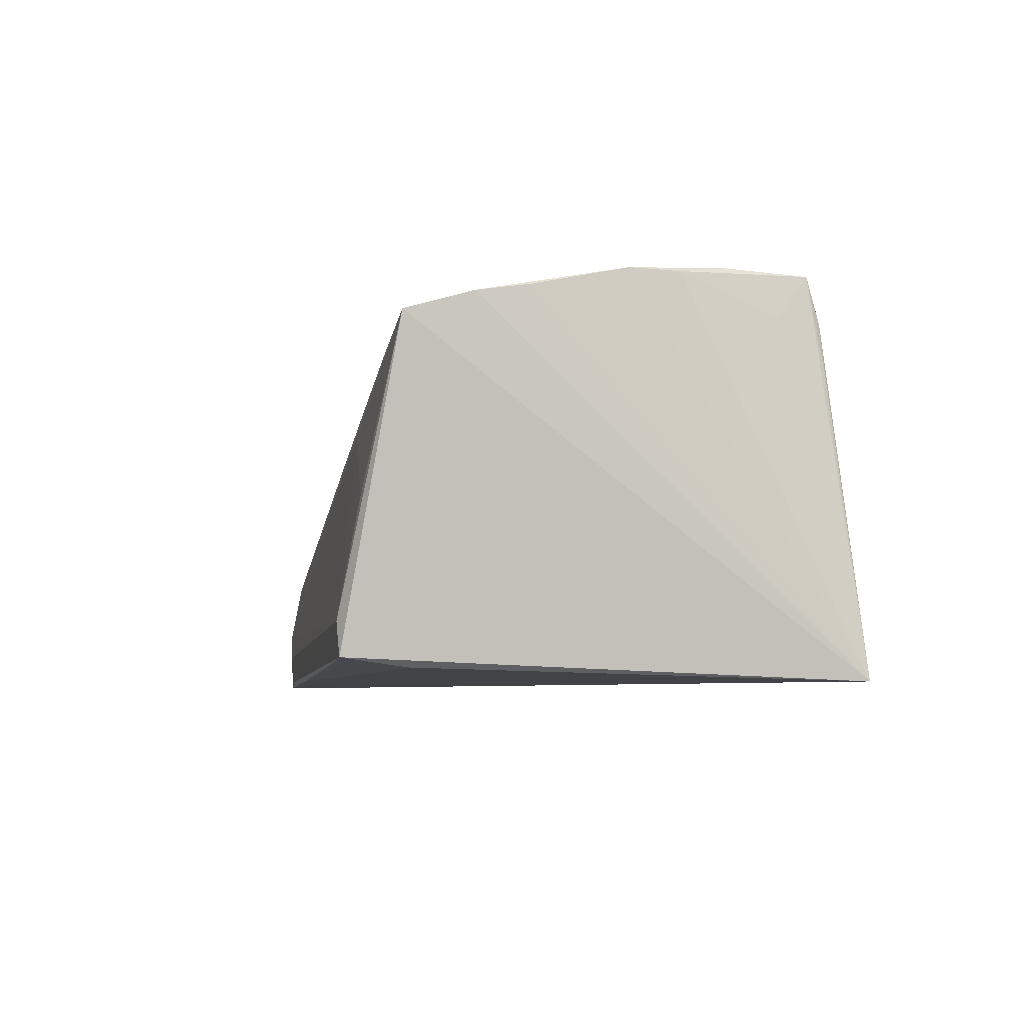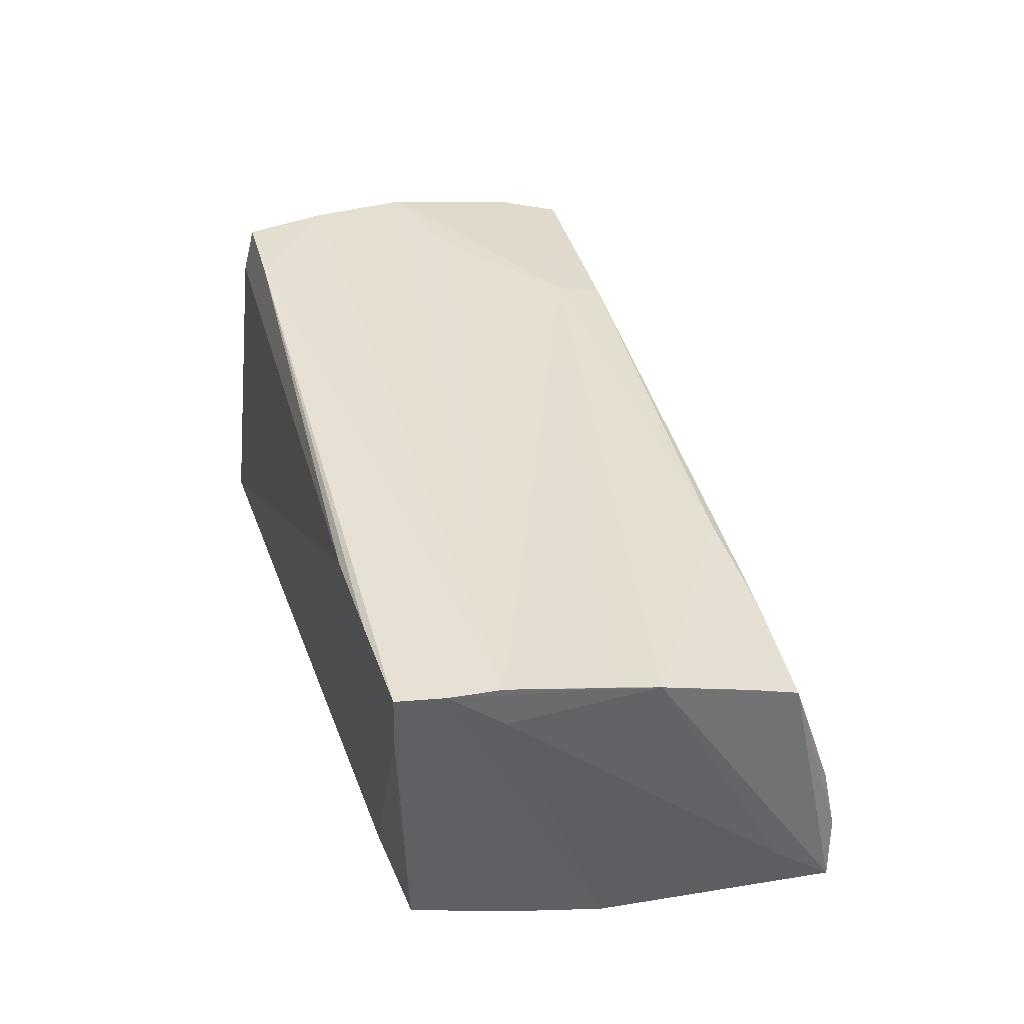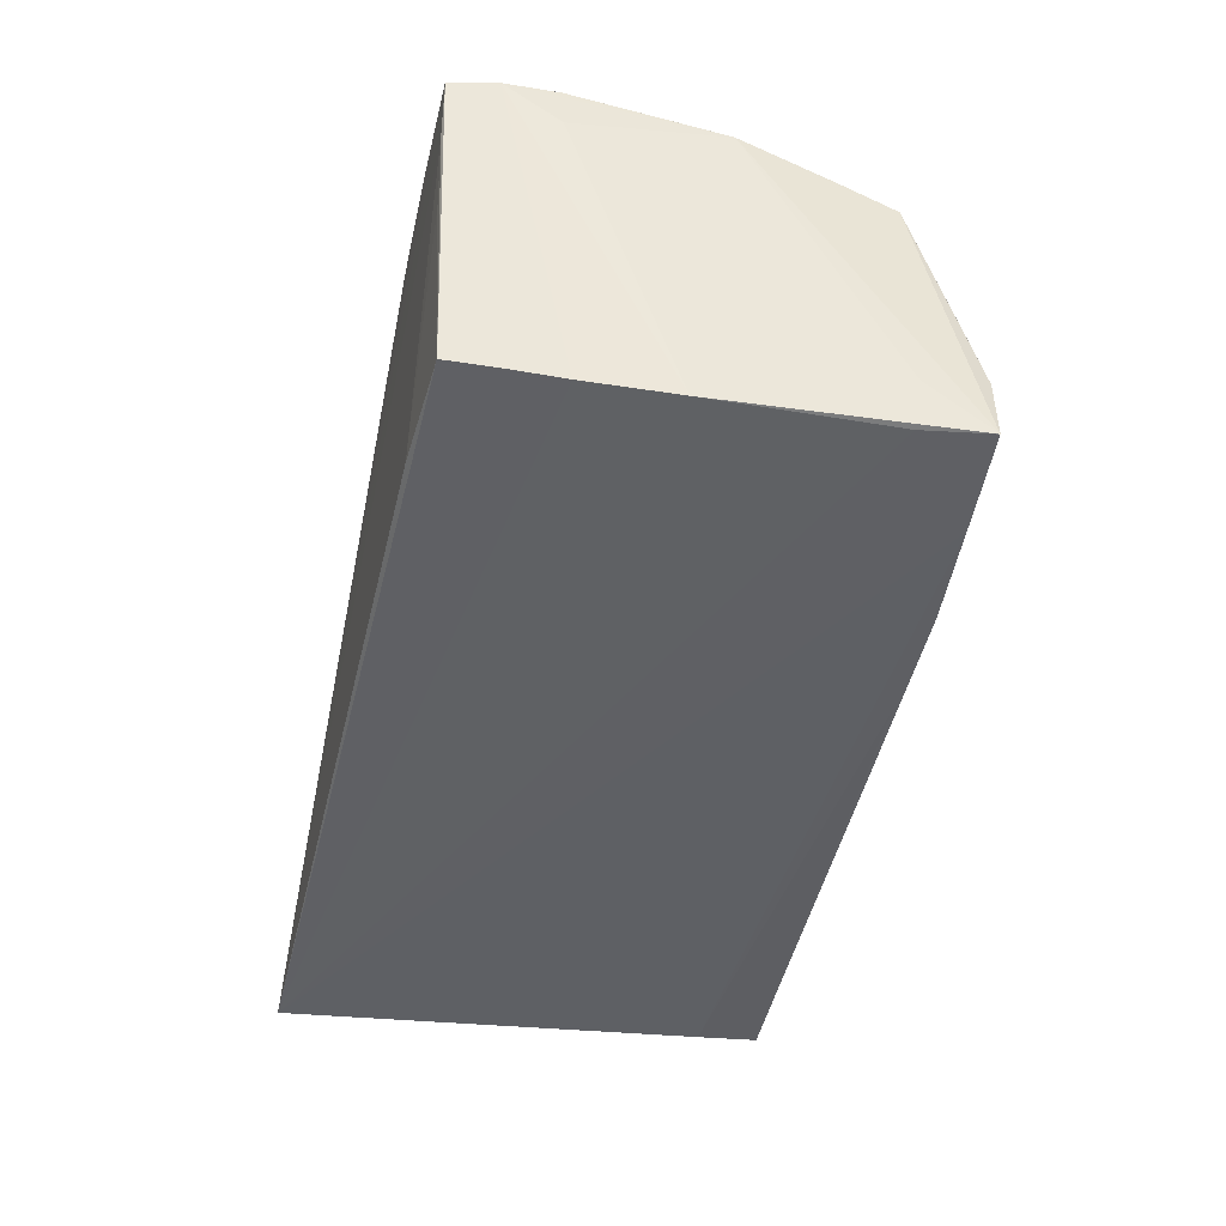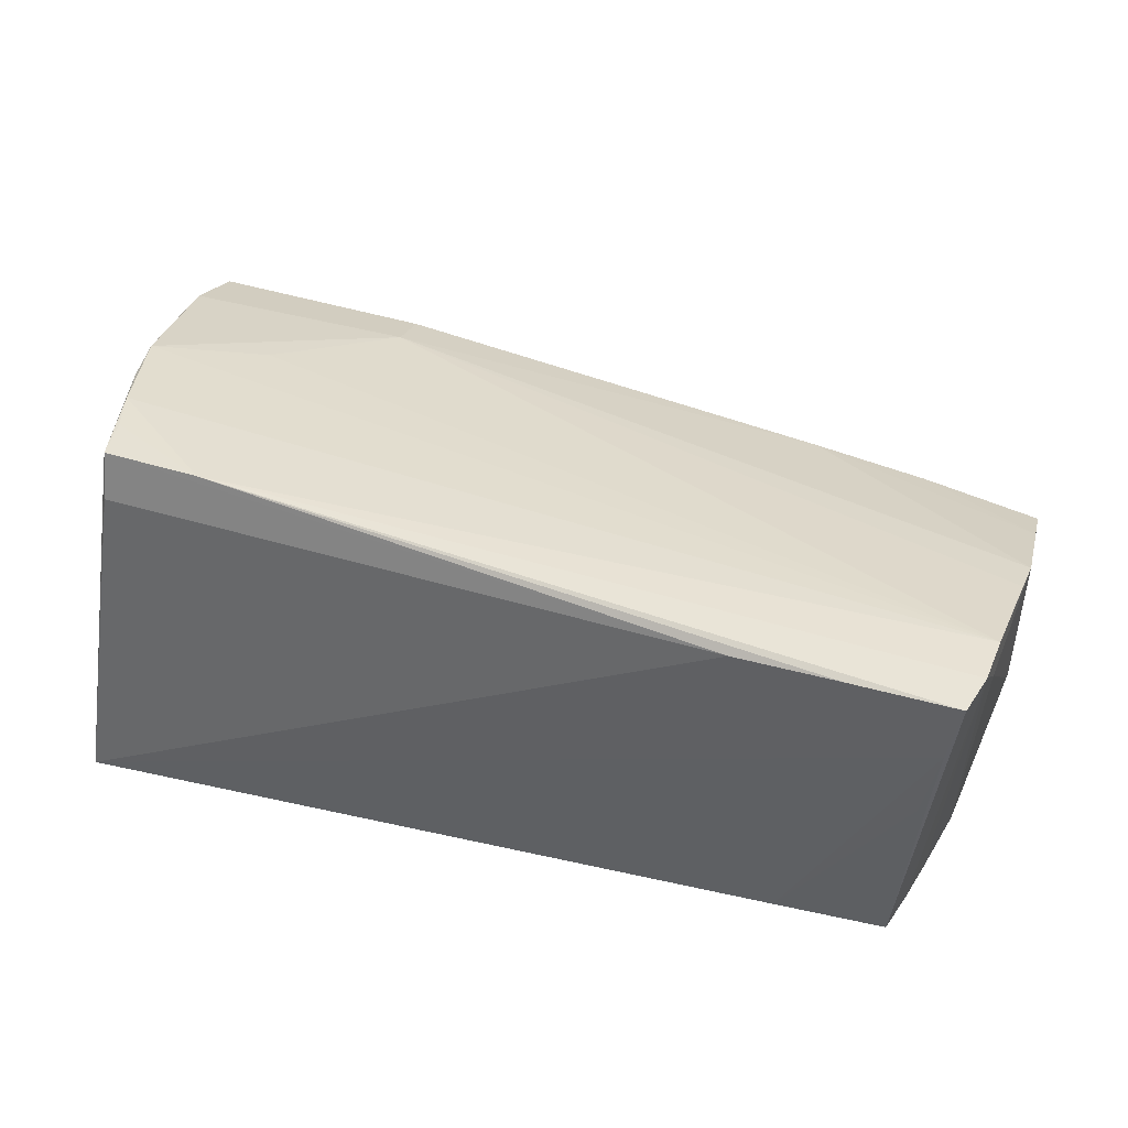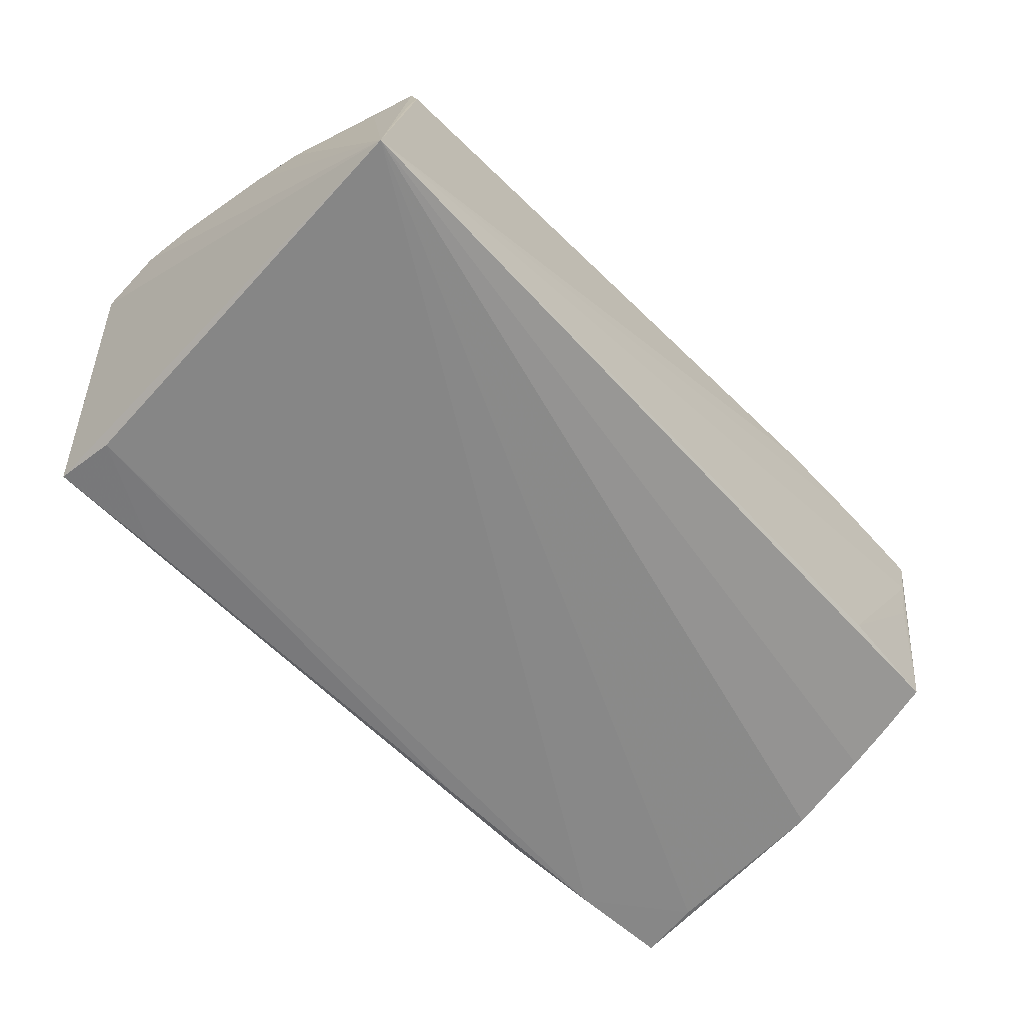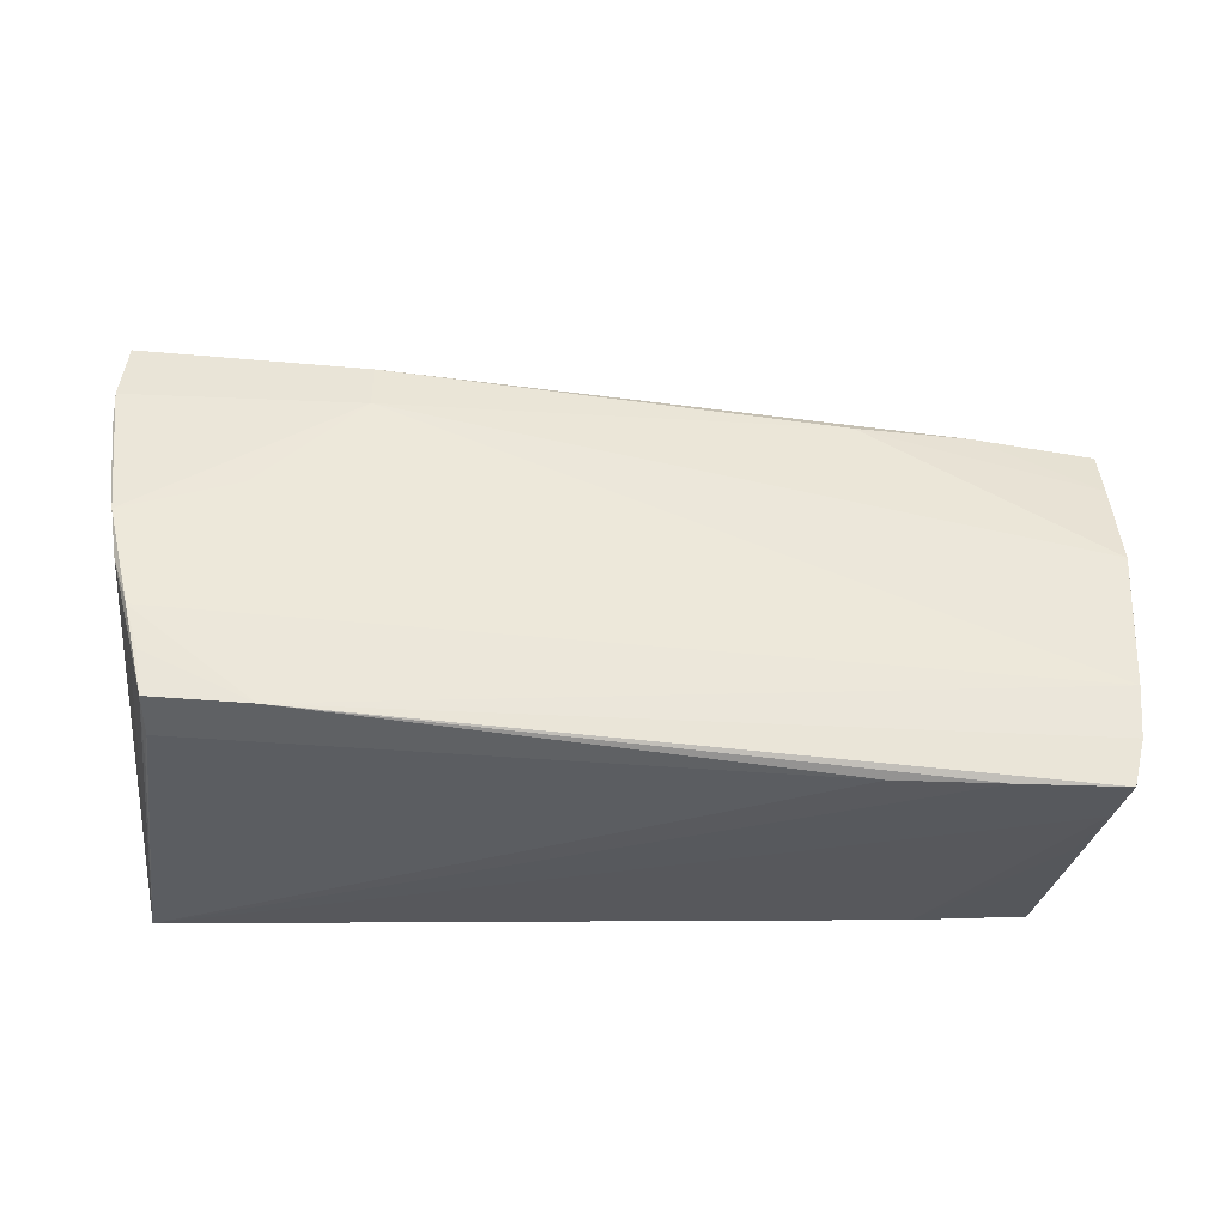
<metadata>
{"format":"obj","ext":"obj","renderer":"f3d","projection":"perspective","resolution":1024,"background":"white","views":[{"elev":-5.7,"azim":-102.0,"up":"+Z"},{"elev":35.2,"azim":73.0,"up":"+Z"},{"elev":-44.5,"azim":77.3,"up":"+Z"},{"elev":39.3,"azim":18.9,"up":"+Z"},{"elev":-62.8,"azim":-46.7,"up":"+Z"},{"elev":58.9,"azim":1.7,"up":"+Z"}]}
</metadata>
<code>
v 0.04195 -0.02661 0.02018
v -0.04416 -0.02372 0.02017
v 0.04923 -0.02442 -0.01687
v 0.05351 0.02542 -0.005178
v 0.05582 0.01365 0.01274
v -0.04515 -0.01691 0.02566
v -0.04619 0.02392 -0.0192
v 0.055 0.01933 -0.01494
v -0.02464 0.02542 0.01341
v -0.04591 0.03166 -0.01432
v -0.05293 0.02586 0.01817
v 0.05569 -0.01484 0.01979
v -0.03242 -0.02276 0.02559
v 0.05273 -0.001929 -0.02017
v -0.04413 -0.02228 0.0257
v -0.03703 0.005281 0.0229
v 0.0509 -0.02576 0.003835
v -0.04677 0.03142 -0.01815
v -0.03325 0.03064 -0.01863
v -0.0525 0.01199 0.02151
v 0.05035 -0.01816 -0.01791
v -0.05035 0.0005386 0.02435
v -0.02518 0.01778 0.02027
v -0.04755 0.02941 -0.001036
v 0.02955 -0.02659 0.02022
v 0.03035 0.02868 -0.01997
v -0.05319 0.01814 0.02043
v -0.04696 -0.01169 0.02556
v 0.02798 0.02003 0.01462
v -0.0255 0.0237 0.01856
v 0.01682 0.02854 -0.02005
v -0.02417 0.02681 0.008366
v -0.05023 -0.02661 -0.0206
v -0.04638 -0.01796 0.02026
v 0.05556 -0.01459 0.01482
v 0.04139 0.02054 0.01238
v -0.04538 -0.02394 0.01373
v 0.05419 0.0268 -0.01275
v 0.05366 0.01878 -0.0206
v 0.05425 -0.02643 0.01984
v 0.05538 -0.021 0.01992
v 0.05483 0.0265 -0.02055
v 0.04207 0.02793 -0.01624
v 0.03629 -0.0252 -0.01684
v 0.05544 0.01963 0.01052
v 0.05654 0.002632 0.01645
v 0.05628 -0.002108 0.01741
v -0.04918 -0.005649 0.02448
v 0.05121 -0.01237 -0.01888
v 0.04266 0.02748 -0.0206
v 0.05278 -0.02622 0.01267
f 33 18 7
f 11 33 27
f 11 18 33
f 27 33 20
f 33 15 34
f 34 48 33
f 15 48 34
f 28 48 15
f 46 45 5
f 30 11 27
f 49 3 33
f 33 14 49
f 33 3 44
f 35 8 46
f 35 14 8
f 33 48 22
f 22 20 33
f 48 28 22
f 27 20 22
f 15 25 13
f 18 11 10
f 46 5 29
f 45 4 36
f 30 29 36
f 36 5 45
f 36 29 5
f 11 30 9
f 9 36 4
f 30 36 9
f 46 29 23
f 23 29 30
f 23 22 16
f 23 30 27
f 27 22 23
f 8 14 42
f 42 45 46
f 46 8 42
f 38 4 45
f 45 42 38
f 3 49 21
f 33 25 2
f 2 25 15
f 3 40 51
f 51 40 33
f 33 44 51
f 6 28 15
f 15 13 6
f 6 13 28
f 40 13 1
f 1 13 25
f 33 40 1
f 1 25 33
f 46 23 47
f 28 13 12
f 16 22 12
f 12 22 28
f 12 23 16
f 12 47 23
f 46 47 12
f 11 9 32
f 32 9 4
f 4 38 32
f 32 38 10
f 33 7 50
f 39 14 33
f 39 42 14
f 33 50 39
f 39 50 42
f 37 15 33
f 33 2 37
f 37 2 15
f 17 44 3
f 3 51 17
f 17 51 44
f 41 13 40
f 41 12 13
f 41 35 46
f 46 12 41
f 41 21 49
f 41 49 14
f 14 35 41
f 41 40 3
f 3 21 41
f 24 10 11
f 11 32 24
f 24 32 10
f 31 50 7
f 43 38 42
f 10 38 43
f 19 7 18
f 18 31 19
f 19 31 7
f 42 50 26
f 26 43 42
f 26 31 18
f 50 31 26
f 18 10 26
f 10 43 26

</code>
